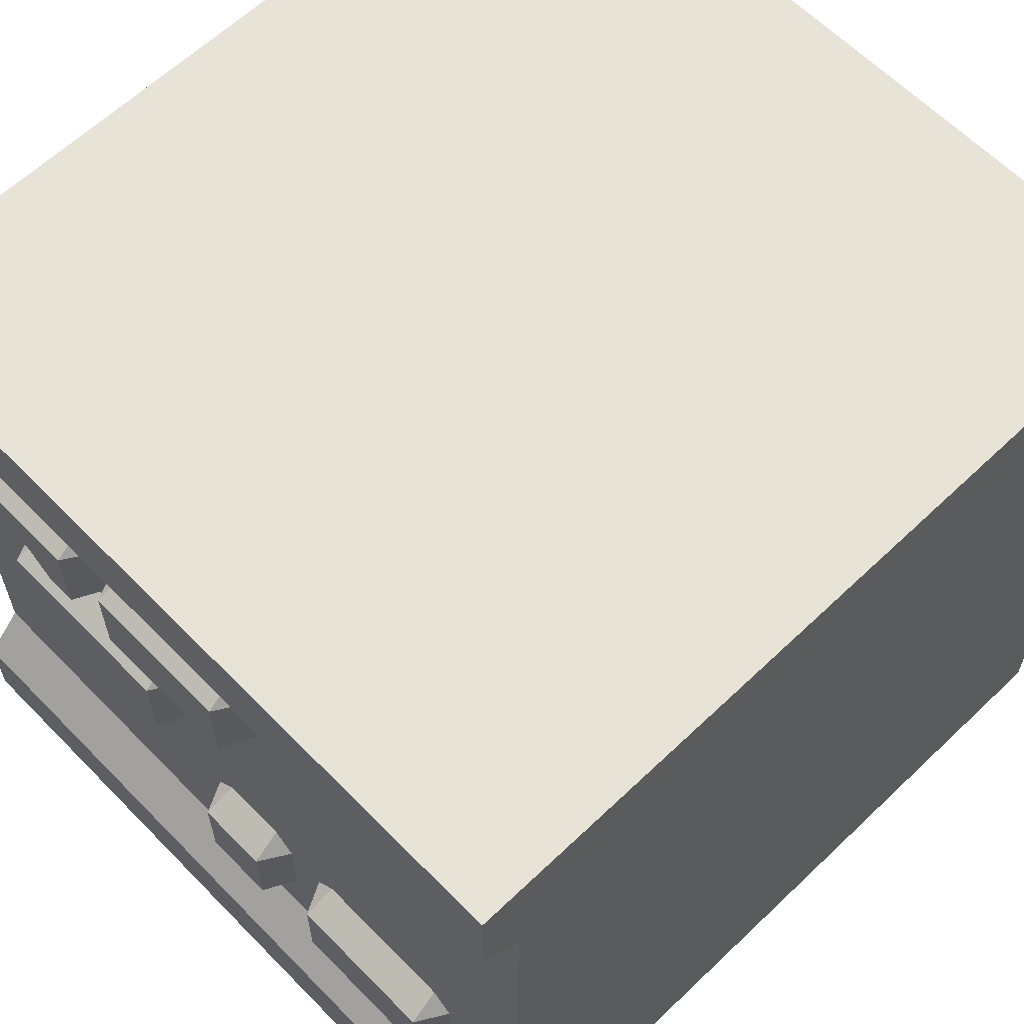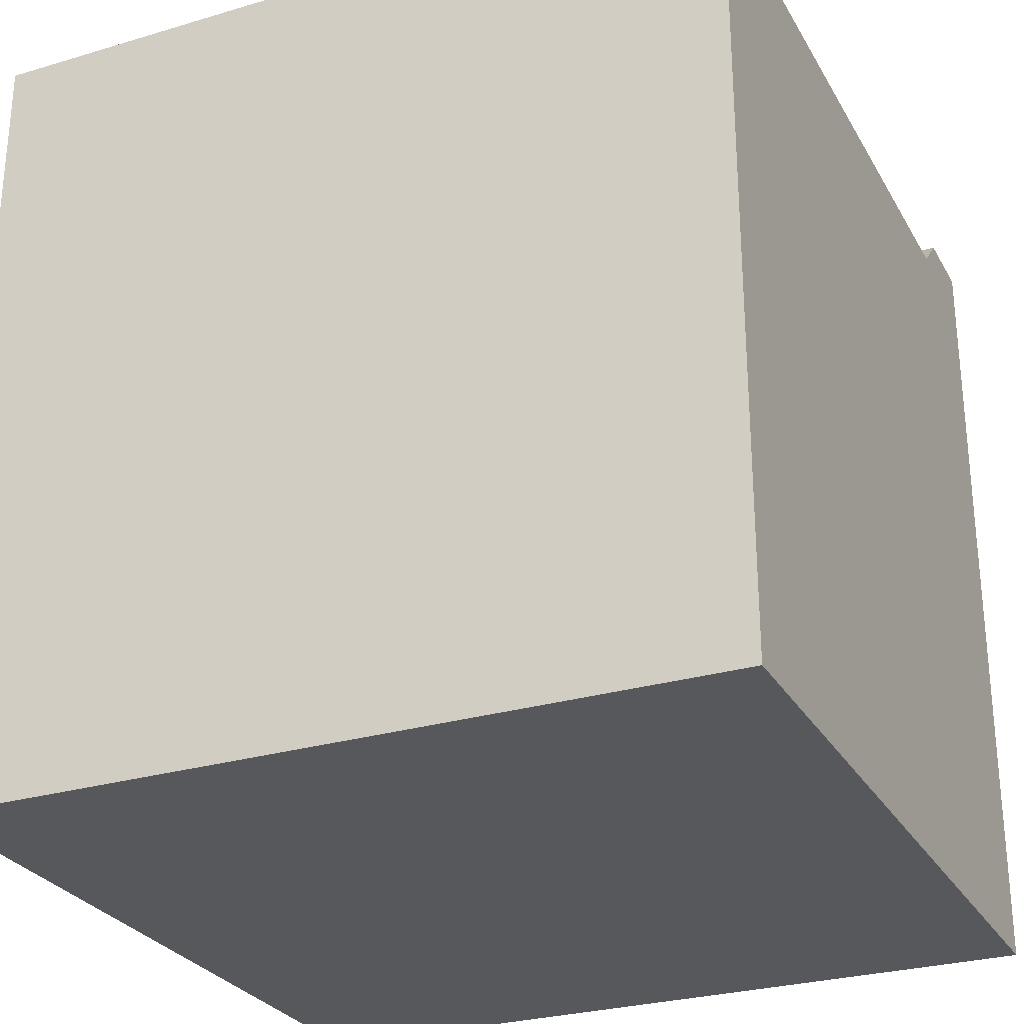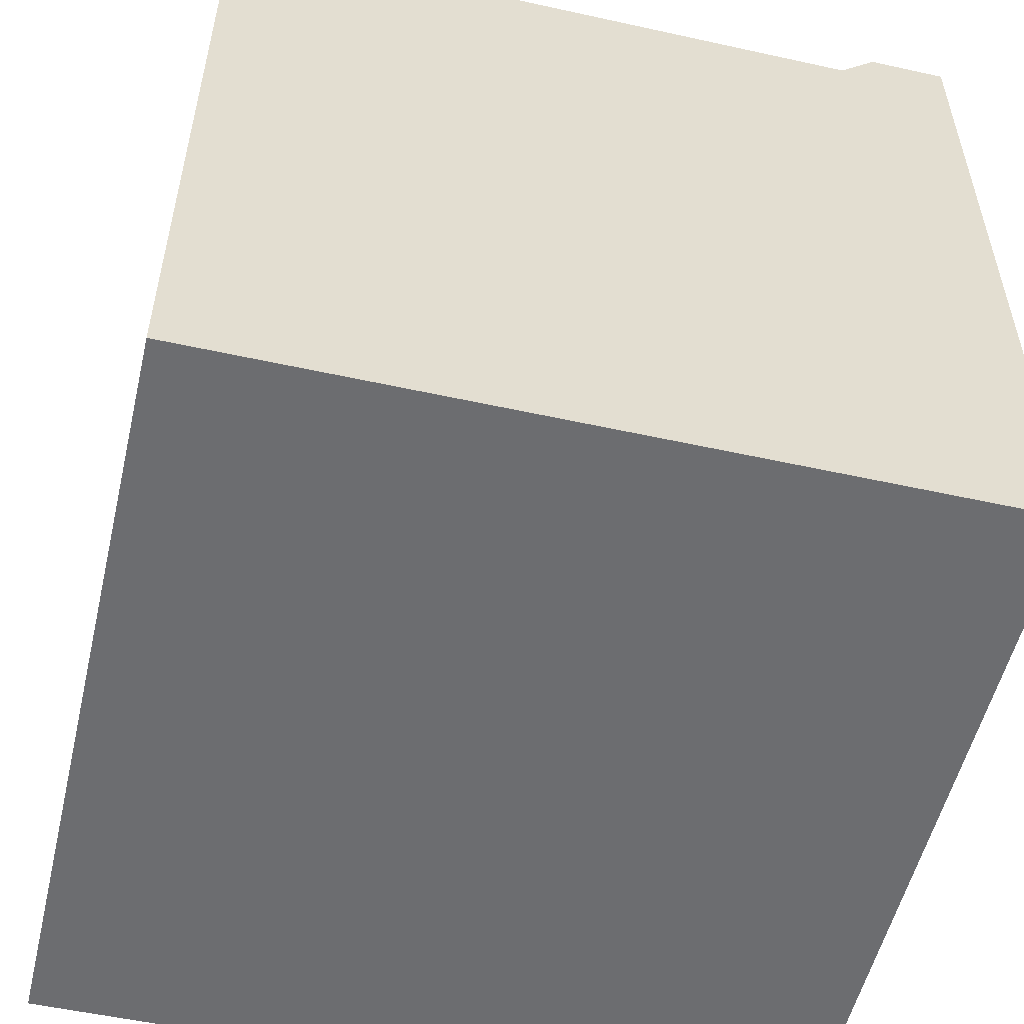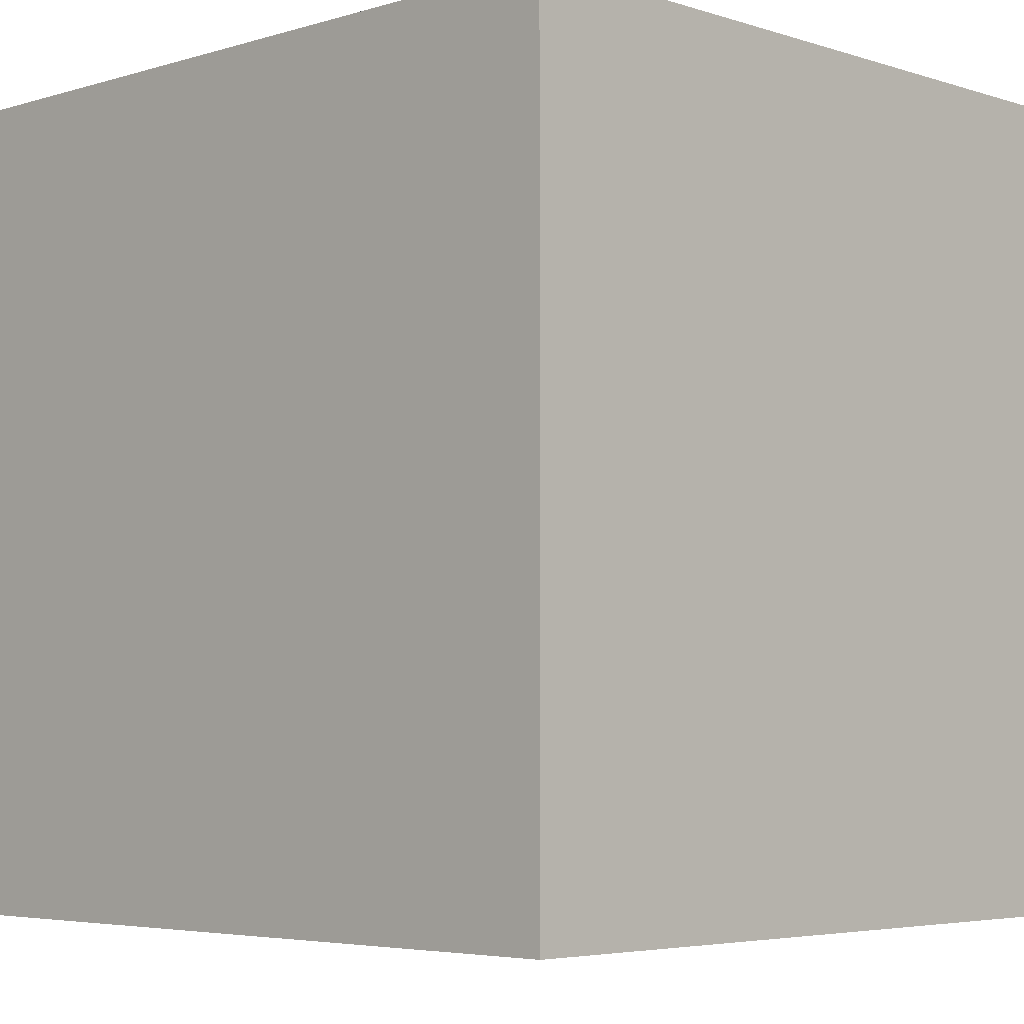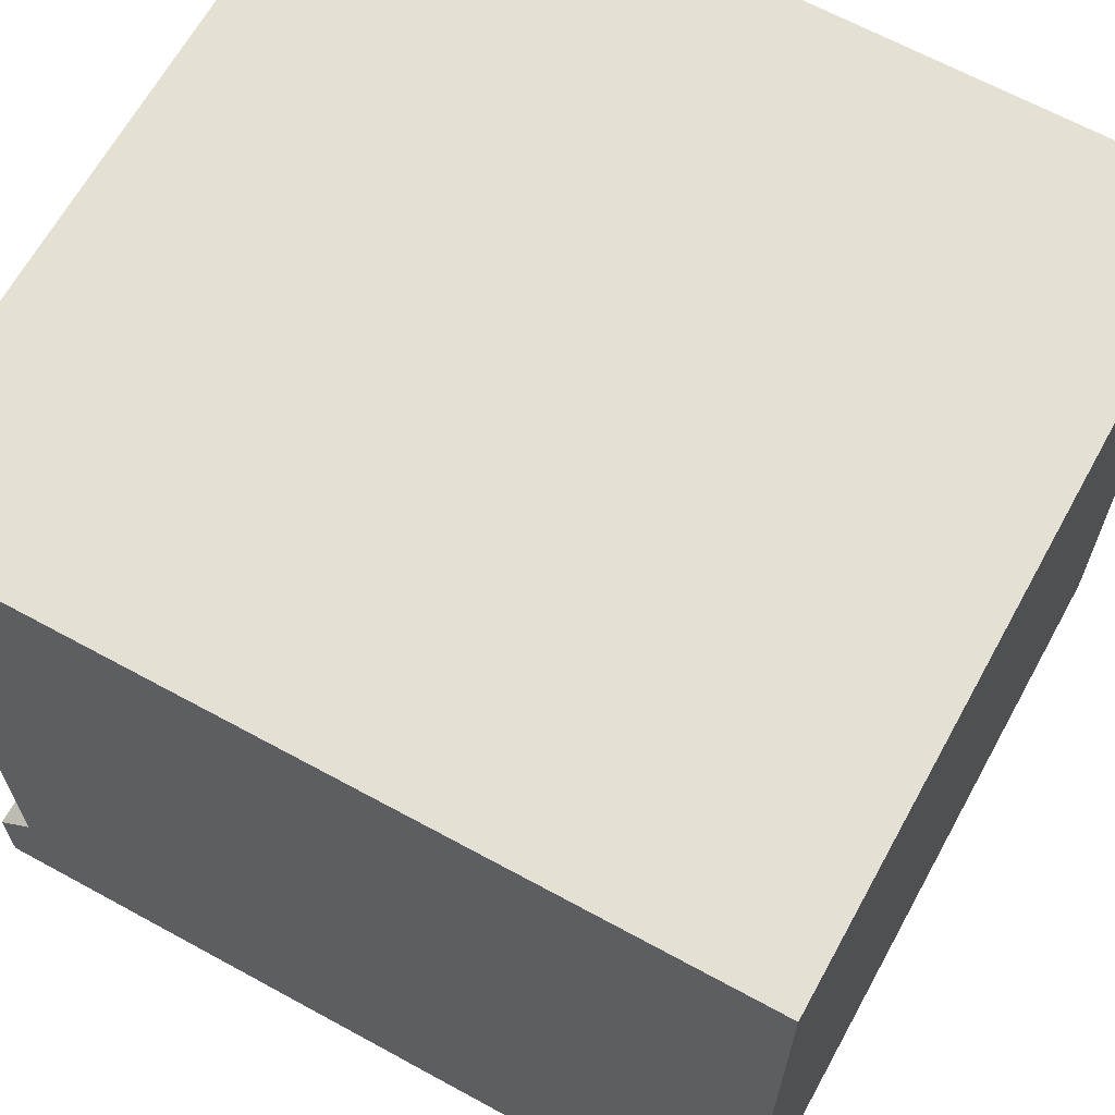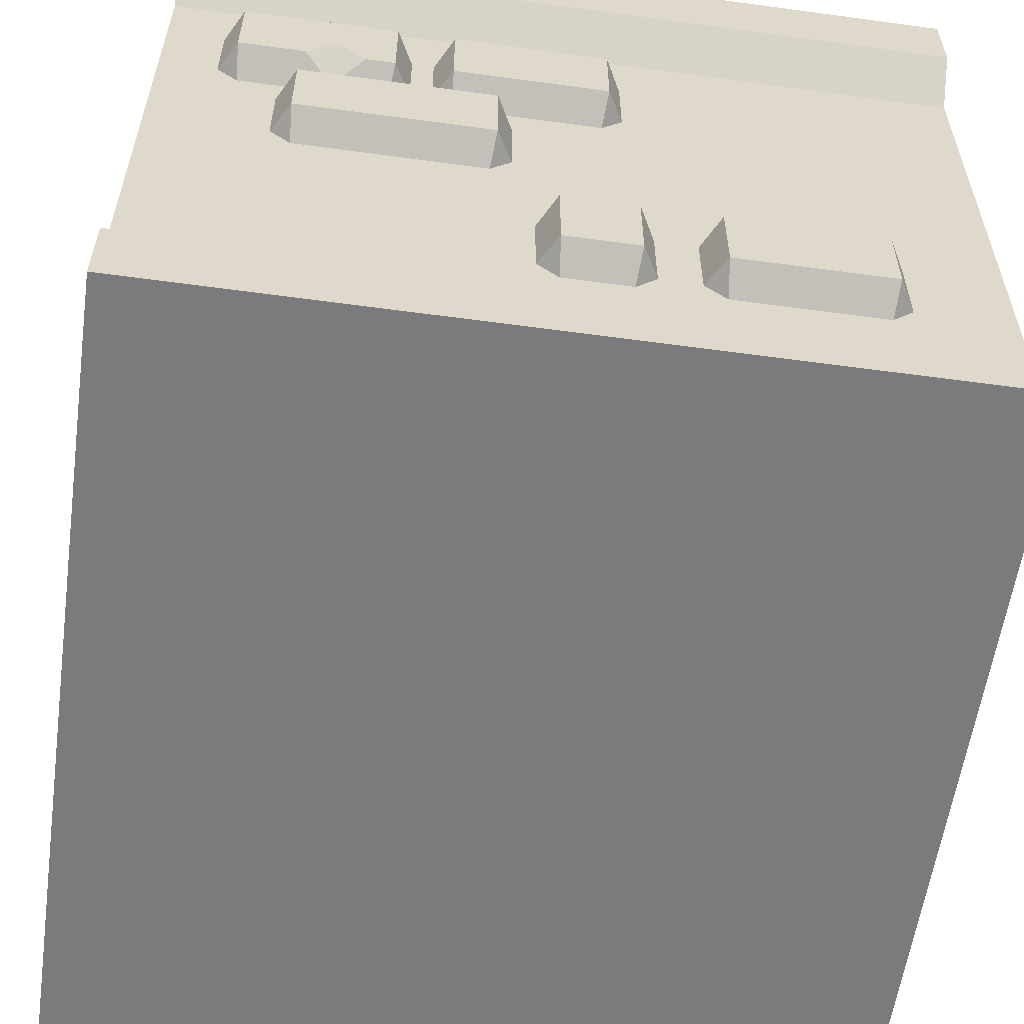
<metadata>
{"format":"obj","ext":"obj","renderer":"f3d","projection":"perspective","resolution":1024,"background":"white","views":[{"elev":61.9,"azim":45.9,"up":"+Y"},{"elev":-28.0,"azim":-155.7,"up":"+Z"},{"elev":-54.0,"azim":-103.2,"up":"+Z"},{"elev":-4.6,"azim":134.2,"up":"+Y"},{"elev":65.6,"azim":118.8,"up":"+Y"},{"elev":-58.3,"azim":-8.0,"up":"+Y"}]}
</metadata>
<code>
o floor_foundation_front_Cube.460
v -1 0 1.1
v -1 2 1.1
v -1 0 -1
v -1 2 -1
v 1 0 1.1
v 1 2 1.1
v 1 0 -1
v 1 2 -1
v -1 0.2 1.1
v -1 0.3 1
v -1 1.7 1
v -1 1.8 1.1
v -1 1.8 -1
v -1 1.7 -1
v -1 0.3 -1
v -1 0.2 -1
v 1 1.8 -1
v 1 1.7 -1
v 1 0.3 -1
v 1 0.2 -1
v 1 1.8 1.1
v 1 1.7 1
v 1 0.3 1
v 1 0.2 1.1
v -0.43 1.324 1.08
v -0.43 1.528 1.08
v -0.8131 1.324 1.08
v -0.8131 1.528 1.08
v -0.863 1.519 0.9888
v -0.804 1.578 0.9888
v -0.4391 1.578 0.9888
v -0.3801 1.519 0.9888
v -0.3801 1.333 0.9888
v -0.4391 1.274 0.9888
v -0.804 1.274 0.9888
v -0.863 1.333 0.9888
v -0.5791 1.274 0.9888
v -0.5755 1.397 1.08
v -0.6488 1.324 1.08
v -0.578 1.288 1.016
v -0.5022 1.324 1.08
v -0.08709 0.6792 0.9888
v -0.02812 0.7381 0.9888
v 0.1368 0.7381 0.9888
v 0.1958 0.6792 0.9888
v 0.1958 0.4926 0.9888
v 0.1368 0.4336 0.9888
v -0.02812 0.4336 0.9888
v -0.08709 0.4926 0.9888
v -0.03718 0.4835 1.08
v -0.03718 0.6882 1.08
v 0.1459 0.4835 1.08
v 0.1459 0.6882 1.08
v 0.2853 0.6759 0.9888
v 0.3443 0.7349 0.9888
v 0.7092 0.7349 0.9888
v 0.7681 0.6759 0.9888
v 0.7681 0.4893 0.9888
v 0.7092 0.4303 0.9888
v 0.3443 0.4303 0.9888
v 0.2853 0.4893 0.9888
v 0.3352 0.4802 1.08
v 0.3352 0.6849 1.08
v 0.7182 0.4802 1.08
v 0.7182 0.6849 1.08
v -0.3377 1.519 0.9888
v -0.2787 1.578 0.9888
v 0.08619 1.578 0.9888
v 0.1452 1.519 0.9888
v 0.1452 1.332 0.9888
v 0.08619 1.273 0.9888
v -0.2787 1.273 0.9888
v -0.3377 1.332 0.9888
v -0.2878 1.323 1.08
v -0.2878 1.528 1.08
v 0.09524 1.323 1.08
v 0.09524 1.528 1.08
v -0.711 1.197 0.9888
v -0.6521 1.256 0.9888
v -0.1871 1.256 0.9888
v -0.1282 1.197 0.9888
v -0.1282 1.01 0.9888
v -0.1871 0.9514 0.9888
v -0.6521 0.9514 0.9888
v -0.711 1.01 0.9888
v -0.6611 1.001 1.08
v -0.6611 1.206 1.08
v -0.1781 1.001 1.08
v -0.1781 1.206 1.08
f 12 2 4 13
f 13 4 8 17
f 17 8 6 21
f 21 6 2 12
f 3 7 5 1
f 8 4 2 6
f 5 24 9 1
f 24 23 10 9
f 22 11 10 23
f 22 21 12 11
f 7 20 24 5
f 20 19 23 24
f 18 22 23 19
f 18 17 21 22
f 3 16 20 7
f 16 15 19 20
f 14 18 19 15
f 14 13 17 18
f 1 9 16 3
f 9 10 15 16
f 10 11 14 15
f 11 12 13 14
f 41 38 40
f 27 36 35
f 28 29 36 27
f 25 33 32 26
f 25 34 33
f 30 29 28
f 32 31 26
f 28 27 39 38
f 40 37 34
f 35 37 40
f 38 39 40
f 26 31 30 28
f 25 26 38 41
f 27 35 40 39
f 41 40 34 25
f 28 38 26
f 52 53 51 50
f 50 51 42 49
f 52 50 48 47
f 53 52 46 45
f 51 53 44 43
f 48 50 49
f 51 43 42
f 46 52 47
f 53 45 44
f 64 65 63 62
f 62 63 54 61
f 64 62 60 59
f 65 64 58 57
f 63 65 56 55
f 60 62 61
f 63 55 54
f 58 64 59
f 65 57 56
f 76 77 75 74
f 74 75 66 73
f 76 74 72 71
f 77 76 70 69
f 75 77 68 67
f 72 74 73
f 75 67 66
f 70 76 71
f 77 69 68
f 88 89 87 86
f 86 87 78 85
f 88 86 84 83
f 89 88 82 81
f 87 89 80 79
f 84 86 85
f 87 79 78
f 82 88 83
f 89 81 80

</code>
